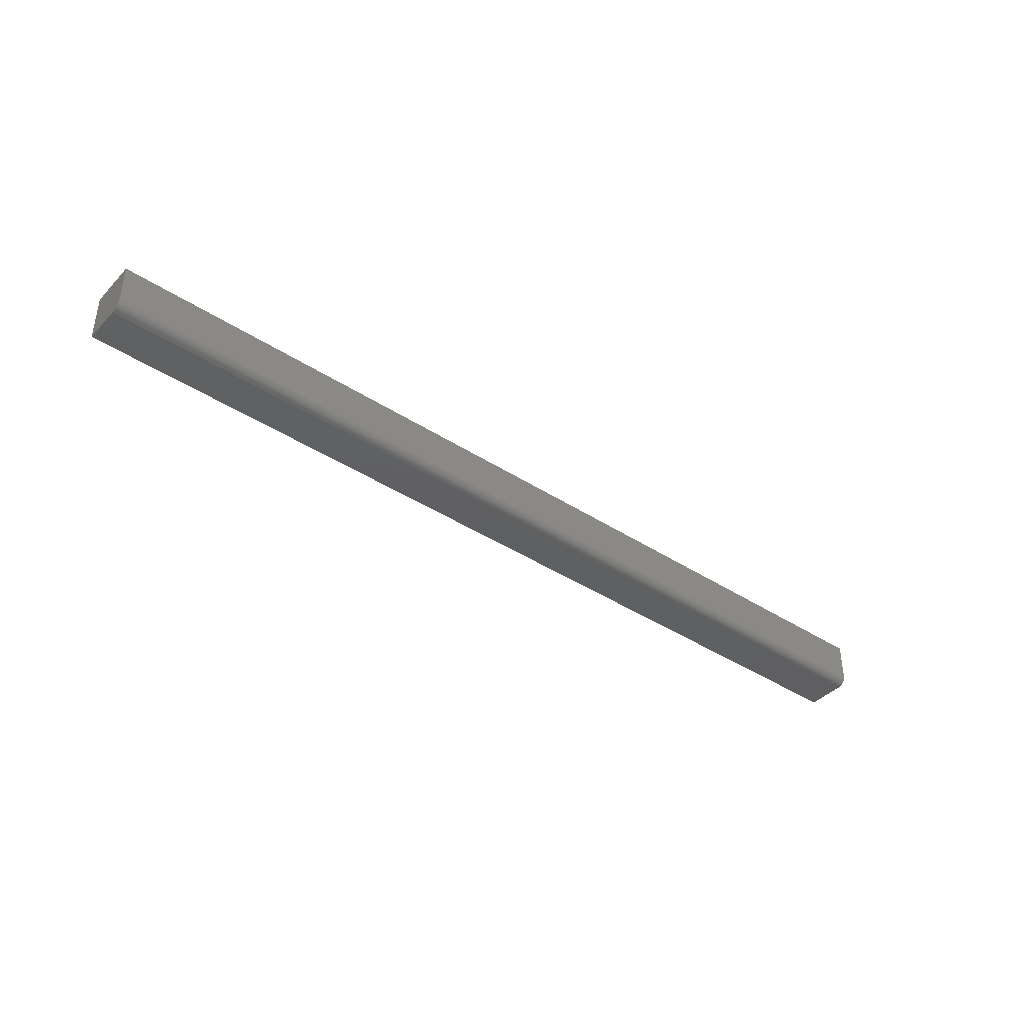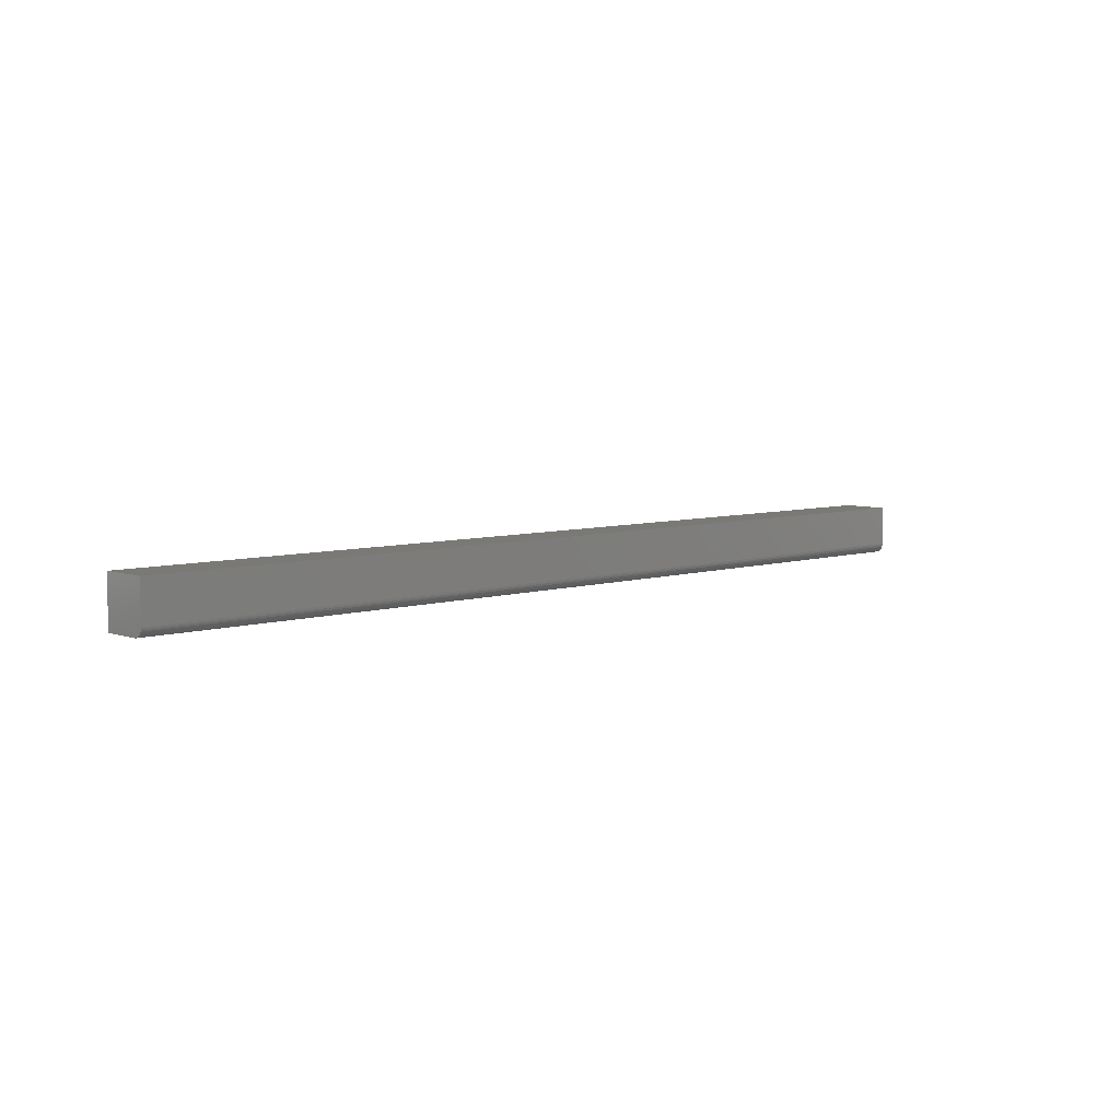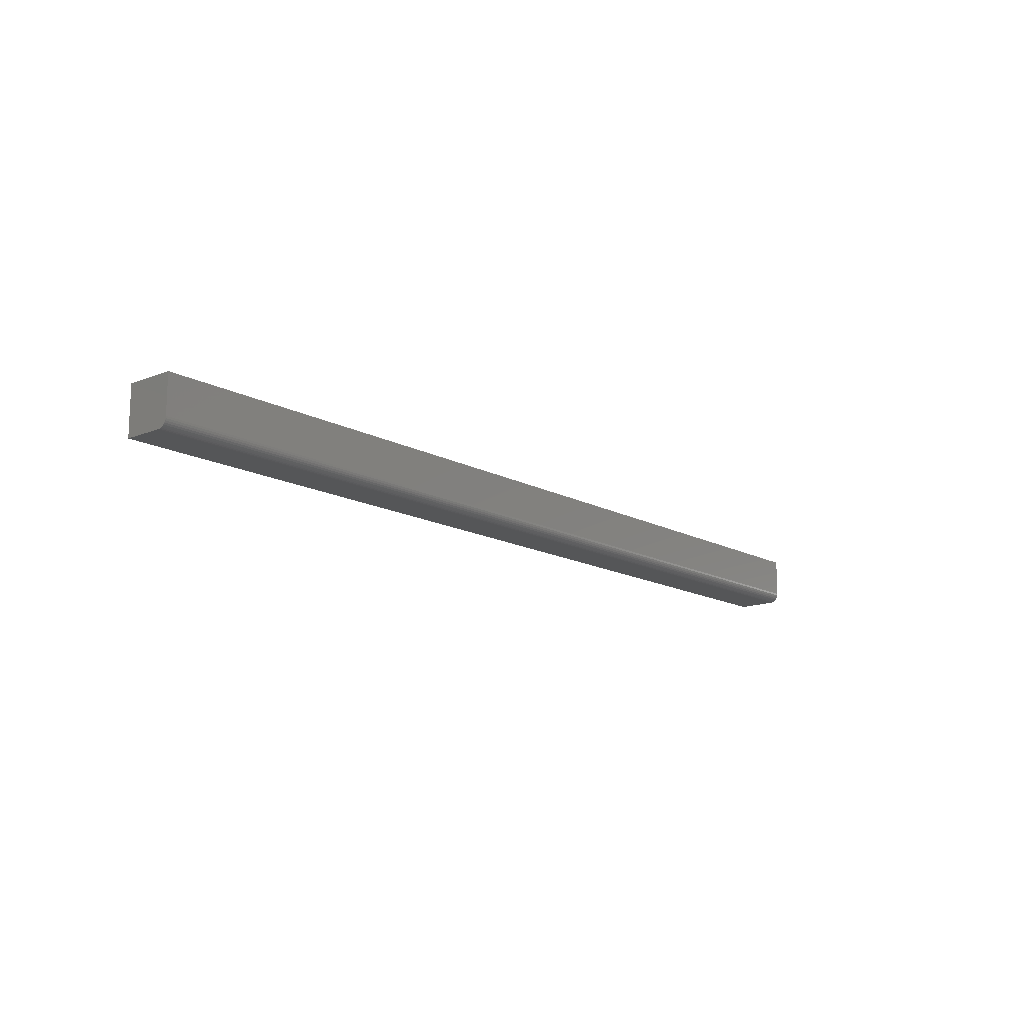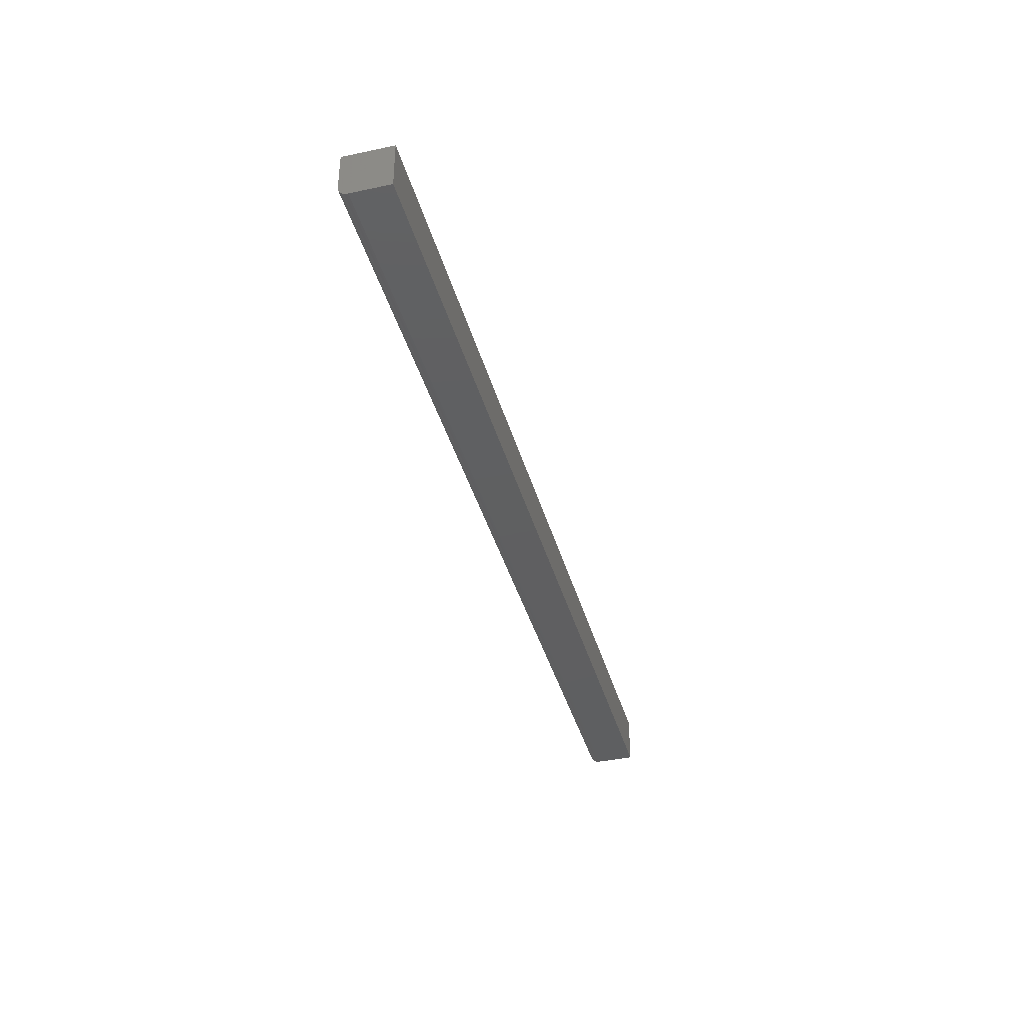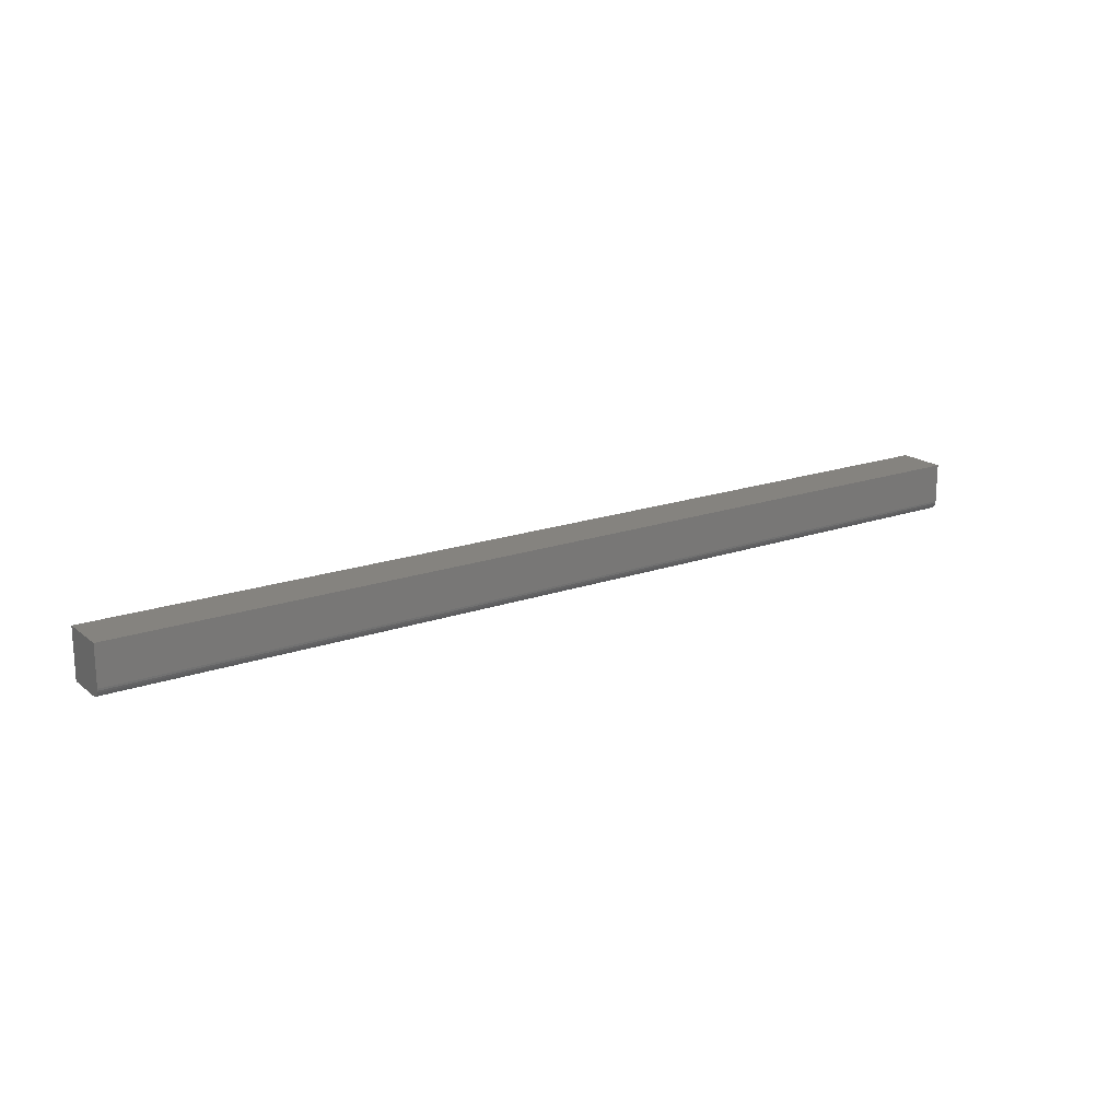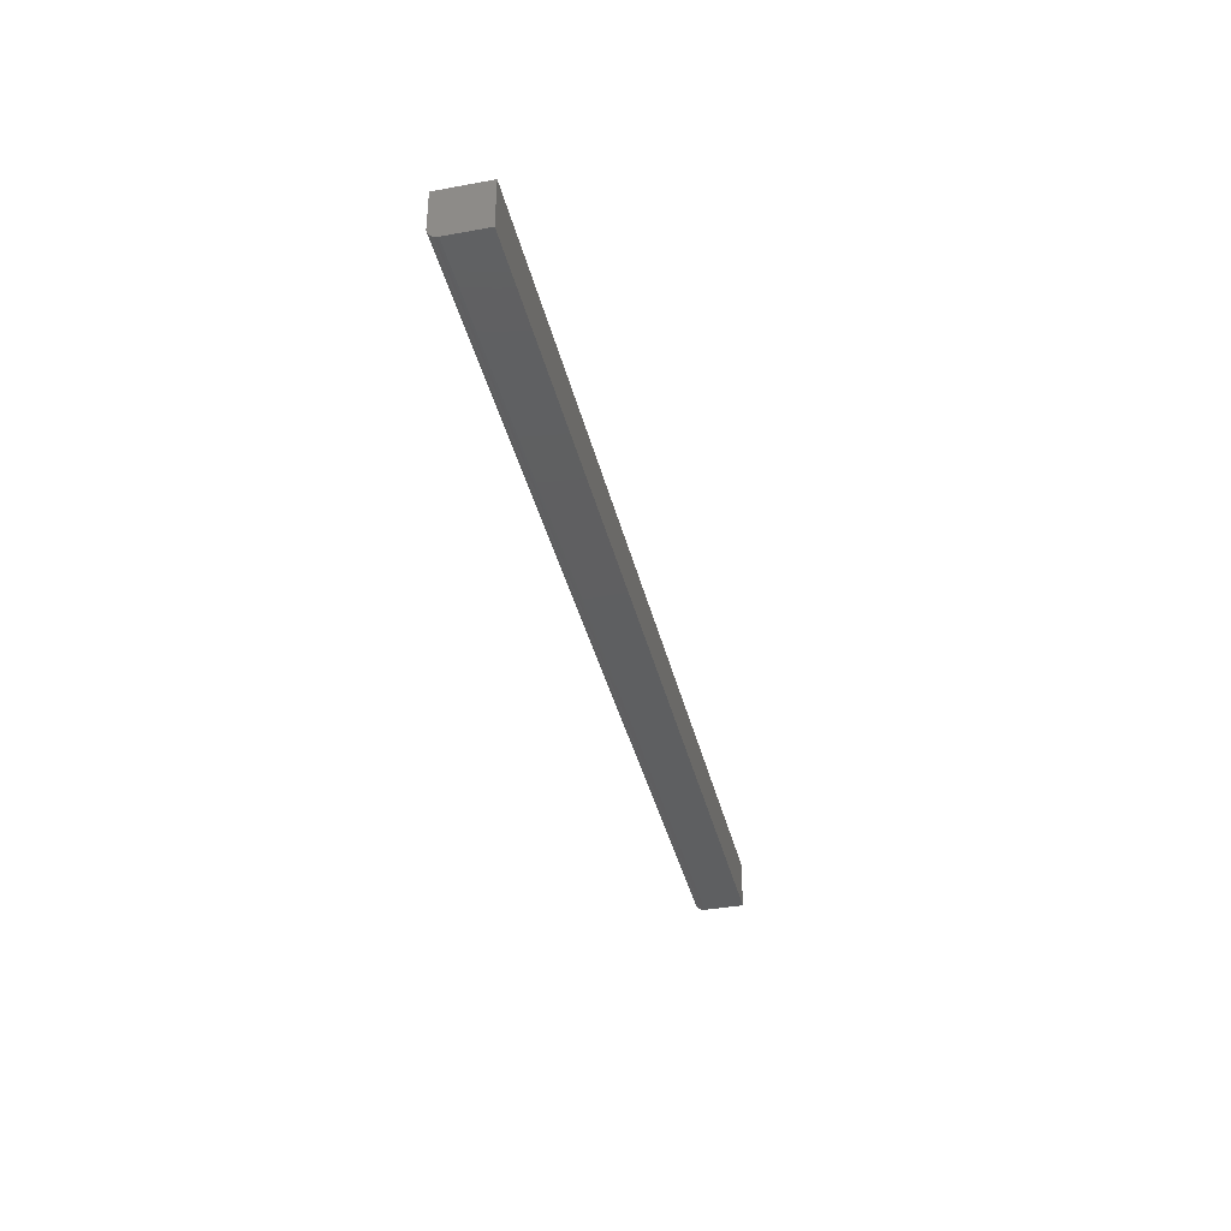
<metadata>
{"format":"stl","ext":"stl","renderer":"f3d","projection":"perspective","resolution":1024,"background":"white","views":[{"elev":-40.4,"azim":-38.7,"up":"+Z"},{"elev":6.2,"azim":-43.6,"up":"+Z"},{"elev":-14.6,"azim":130.6,"up":"+Y"},{"elev":-39.0,"azim":105.0,"up":"+Z"},{"elev":18.5,"azim":-34.2,"up":"+Z"},{"elev":-37.9,"azim":-76.9,"up":"+Y"}]}
</metadata>
<code>
# stl→obj: 24 verts, 44 faces
v 4.784e-19 -0.03906 0.007812
v 0.75 -0.03906 0.007812
v 2.417e-18 -0.03906 0.03947
v 0.75 -0.03906 0.03947
v 0 -0.03125 0
v 2.417e-18 0 0.03947
v 0 0 0
v 9.192e-21 -0.03277 0.0001501
v 3.641e-20 -0.03424 0.0005947
v 8.062e-20 -0.03559 0.001317
v 1.401e-19 -0.03677 0.002288
v 2.126e-19 -0.03775 0.003472
v 2.953e-19 -0.03847 0.004823
v 3.851e-19 -0.03891 0.006288
v 0.75 -0.03559 0.001317
v 0.75 -0.03775 0.003472
v 0.75 -0.03677 0.002288
v 0.75 -0.03125 -4.592e-17
v 0.75 0 -4.592e-17
v 0.75 0 0.03947
v 0.75 -0.03424 0.0005947
v 0.75 -0.03277 0.0001501
v 0.75 -0.03891 0.006288
v 0.75 -0.03847 0.004823
f 1 2 3
f 3 2 4
f 5 6 7
f 8 9 10
f 8 10 11
f 8 11 12
f 8 12 13
f 8 13 14
f 8 14 1
f 3 6 5
f 3 5 8
f 3 8 1
f 15 16 17
f 18 19 20
f 4 16 15
f 4 15 21
f 4 21 22
f 4 22 18
f 4 18 20
f 16 4 2
f 16 2 23
f 16 23 24
f 5 7 18
f 18 7 19
f 5 18 8
f 8 18 22
f 8 22 9
f 9 22 21
f 9 21 10
f 10 21 15
f 10 15 11
f 11 15 17
f 11 17 12
f 12 17 16
f 12 16 13
f 13 16 24
f 13 24 14
f 14 24 23
f 14 23 1
f 1 23 2
f 7 6 19
f 19 6 20
f 4 20 3
f 3 20 6

</code>
